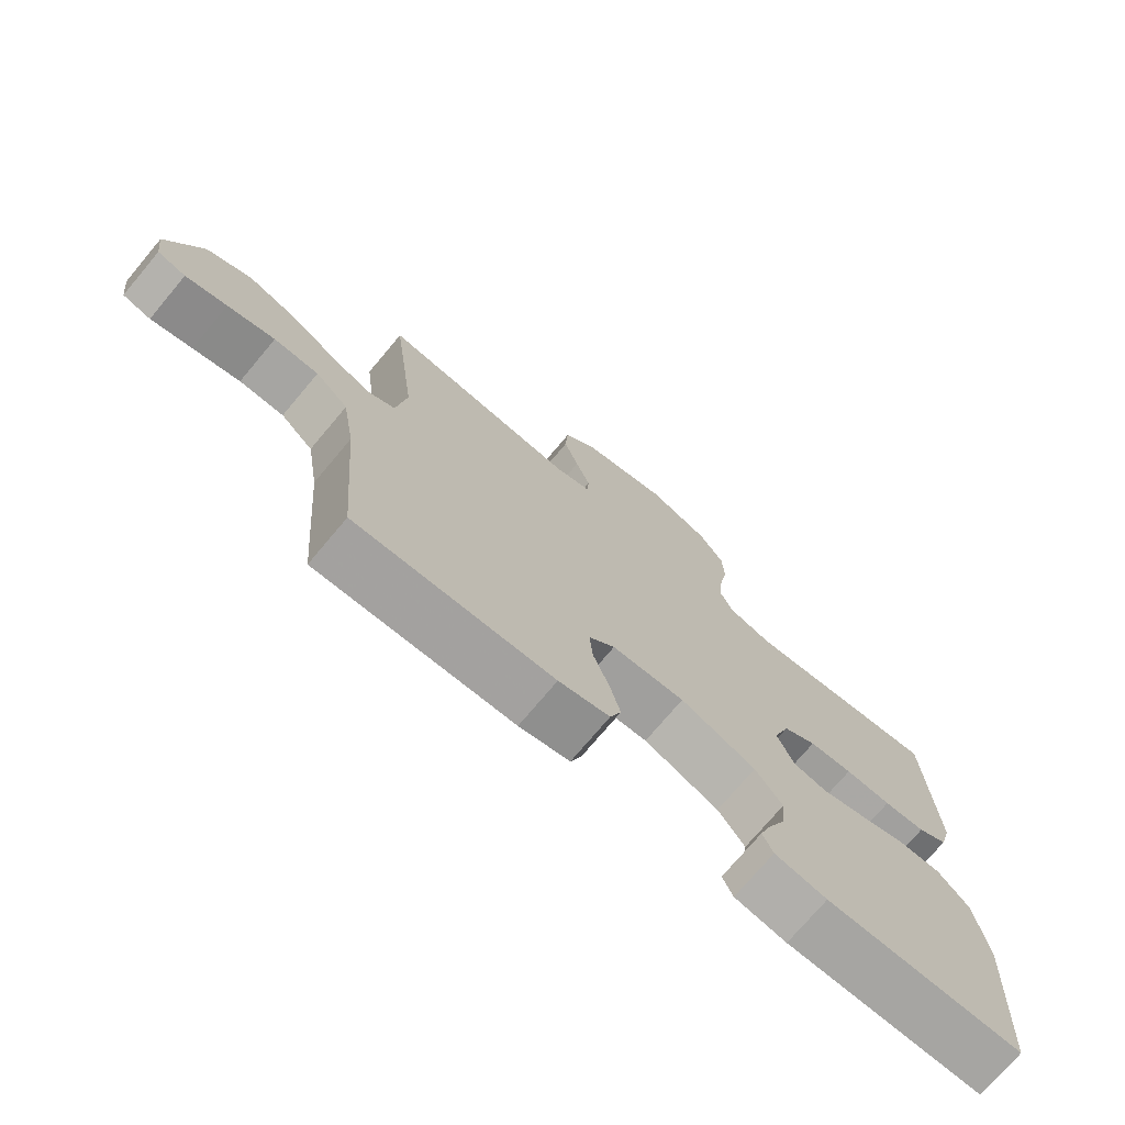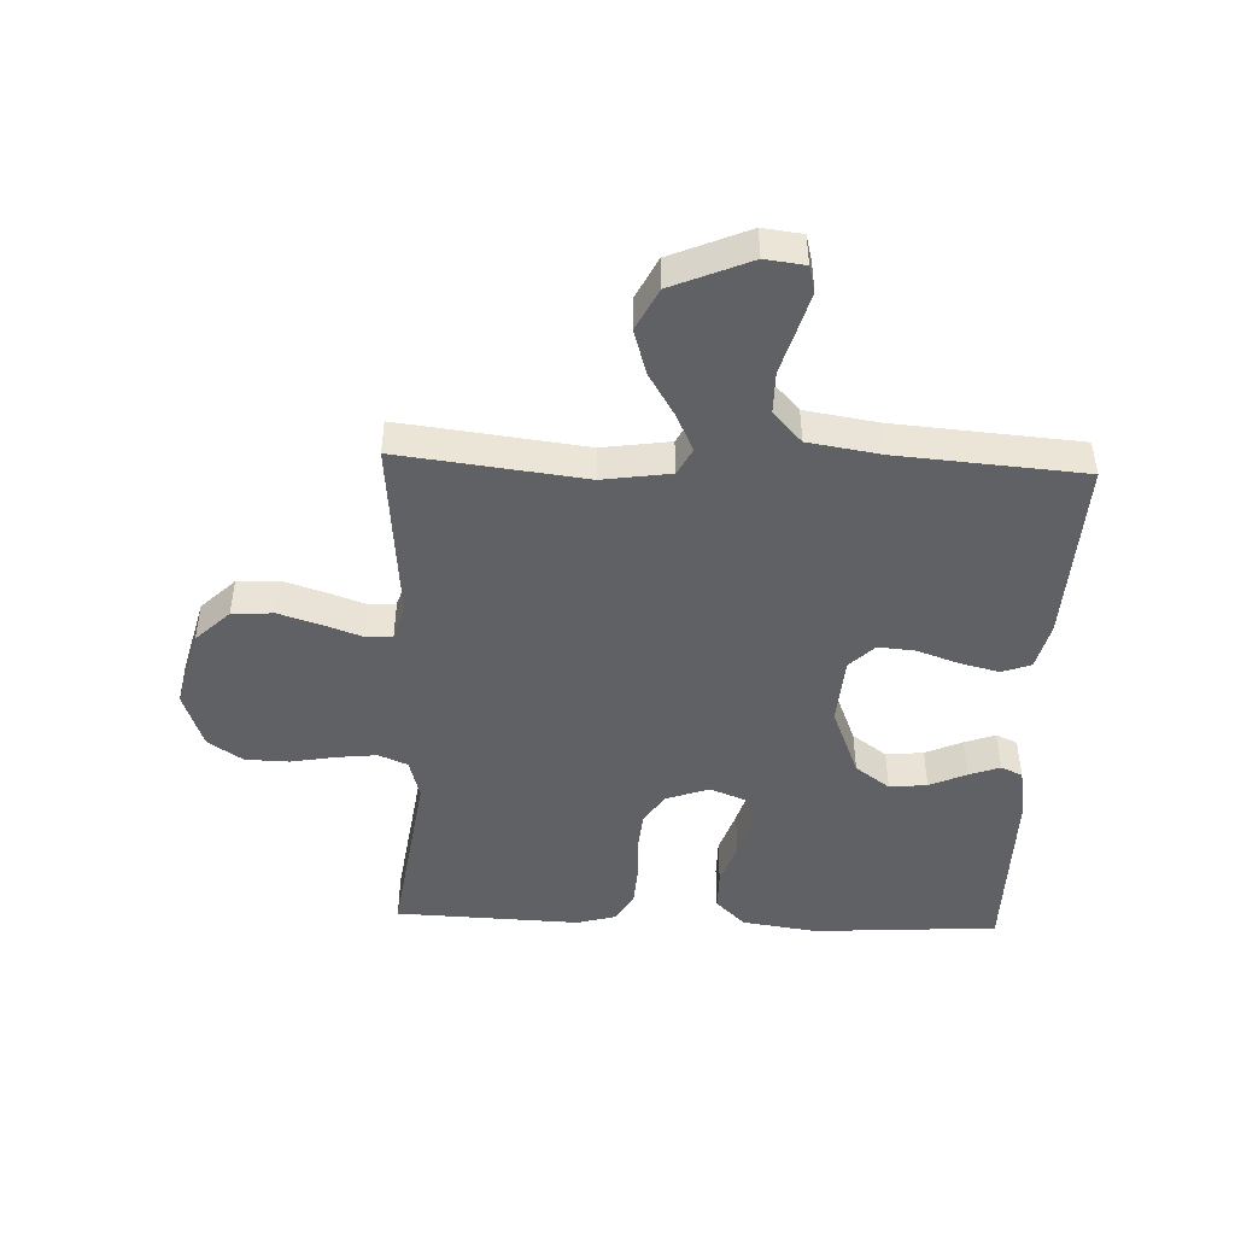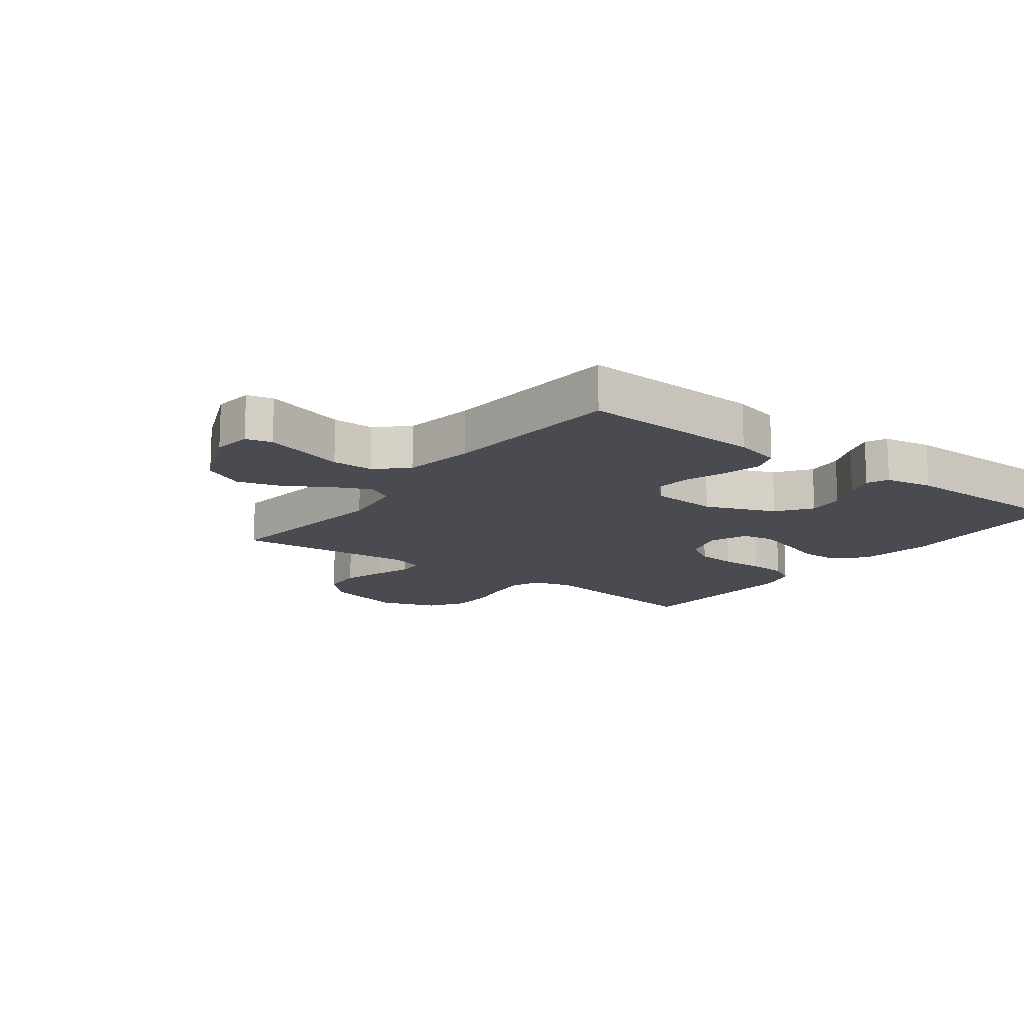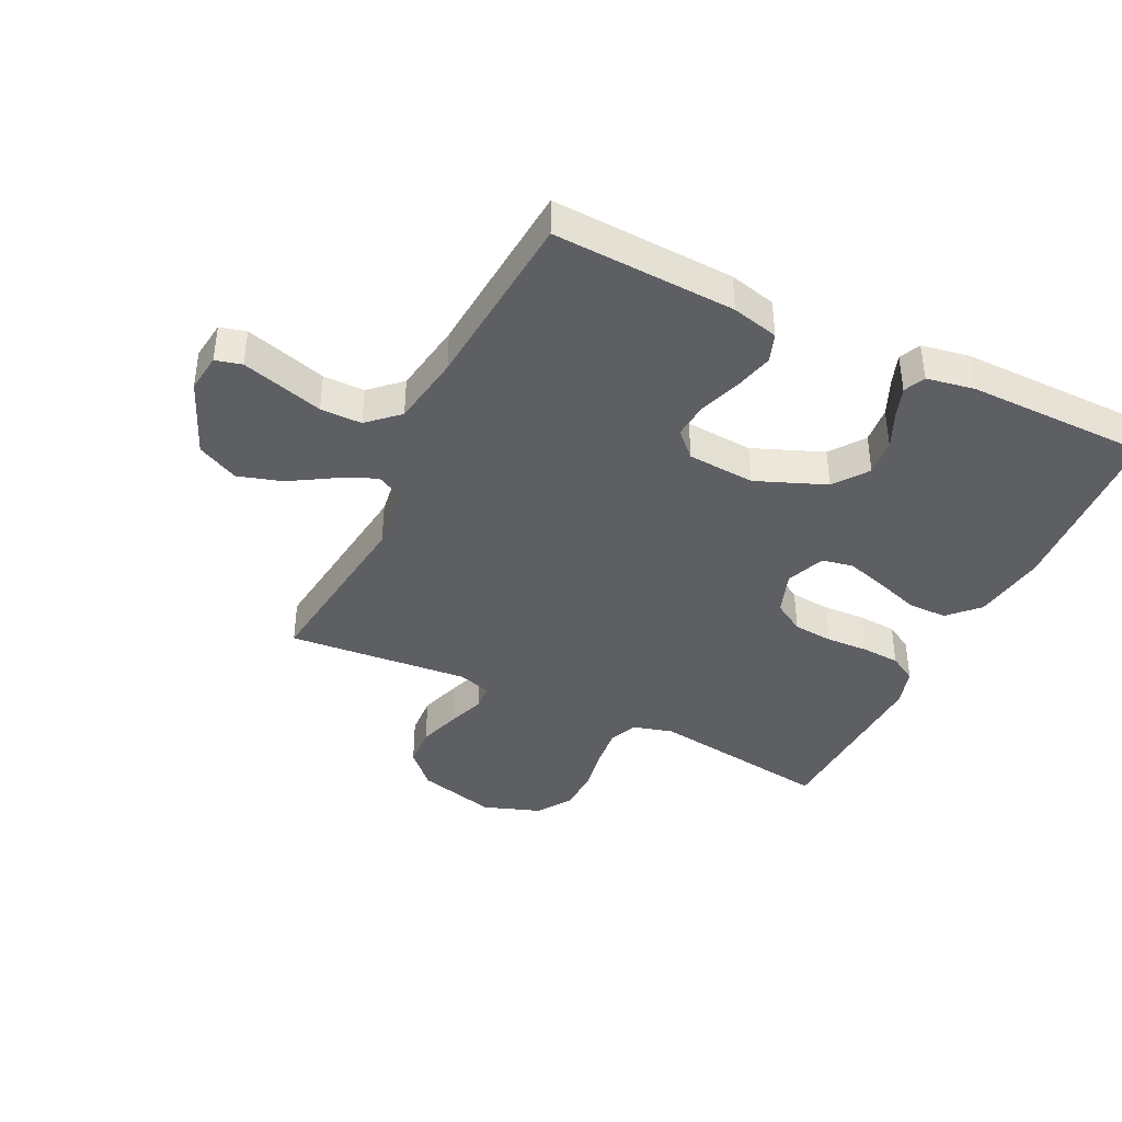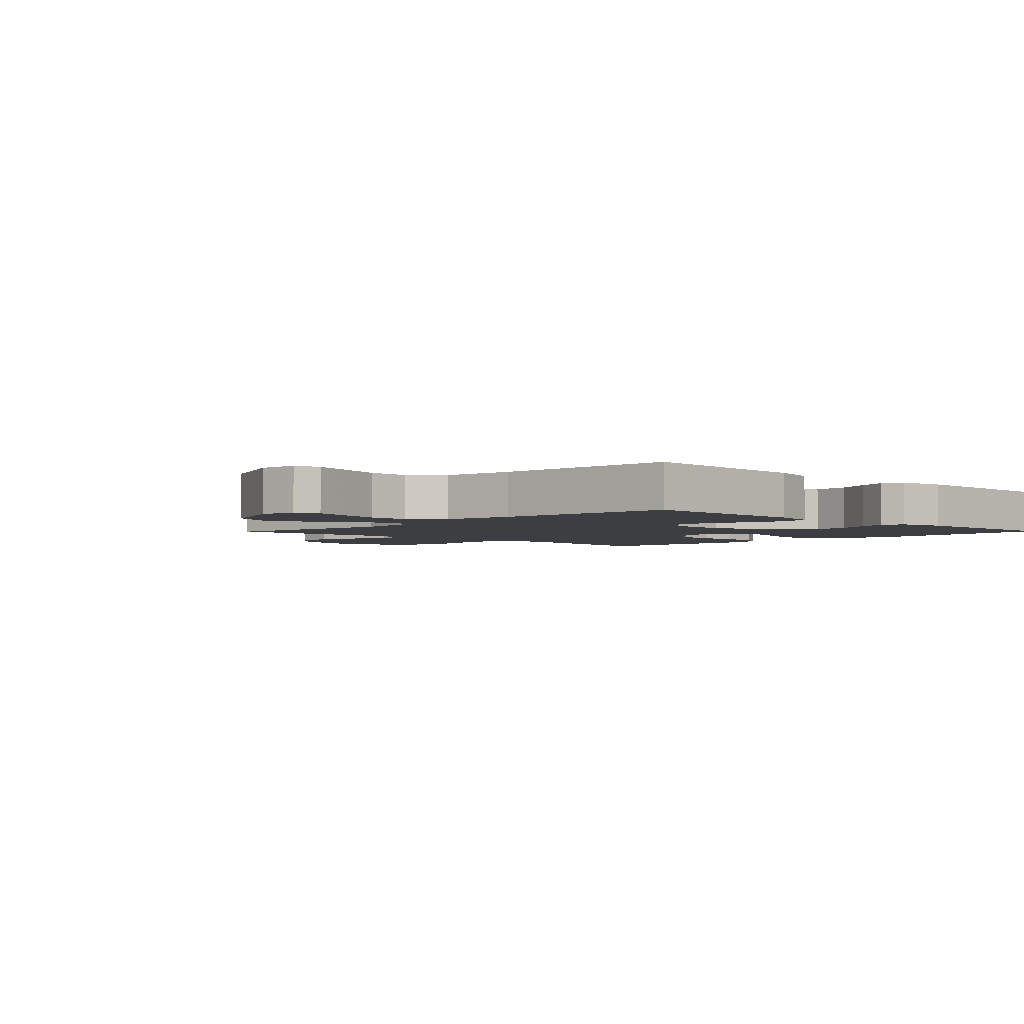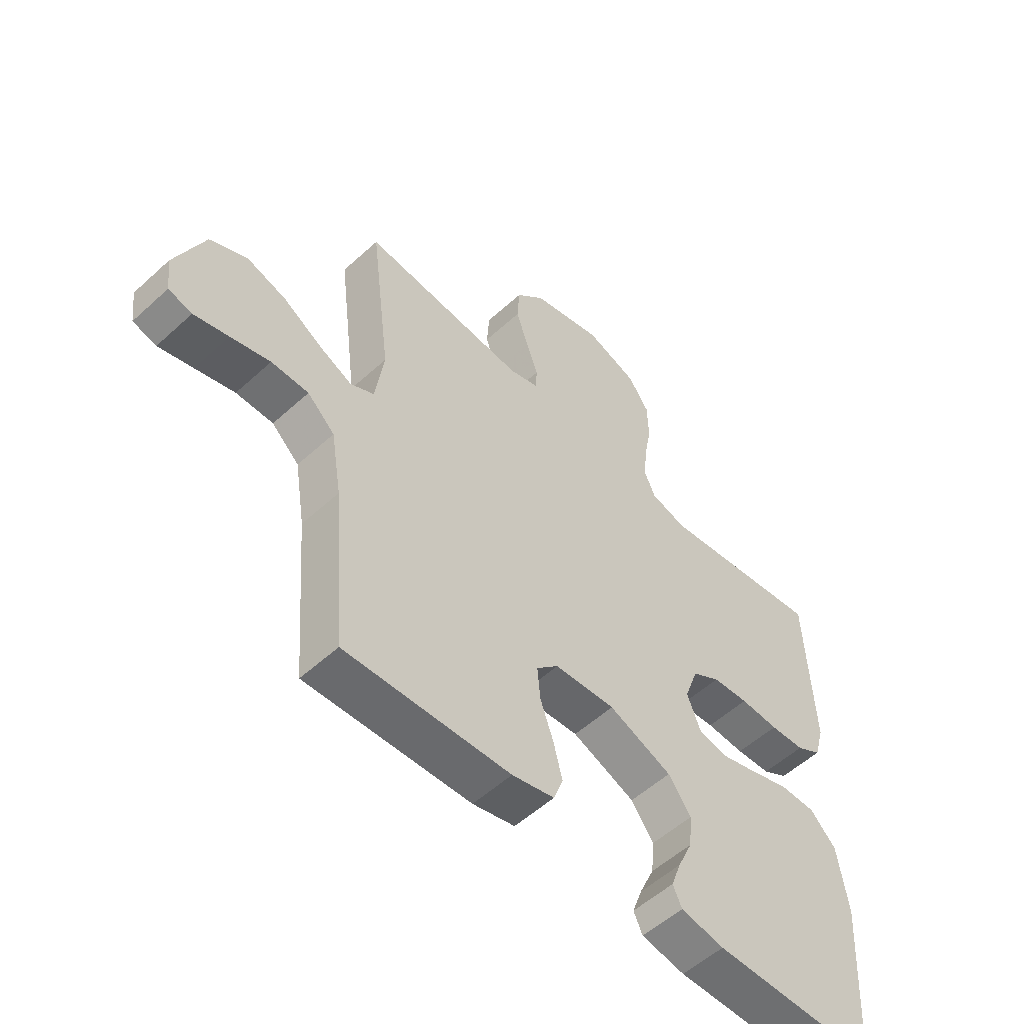
<metadata>
{"format":"obj","ext":"obj","renderer":"f3d","projection":"perspective","resolution":1024,"background":"white","views":[{"elev":-73.8,"azim":140.0,"up":"+Z"},{"elev":-46.2,"azim":87.8,"up":"+Y"},{"elev":-14.4,"azim":143.2,"up":"+Y"},{"elev":-40.4,"azim":154.1,"up":"+Y"},{"elev":-3.1,"azim":135.6,"up":"+Y"},{"elev":-54.8,"azim":134.0,"up":"+Z"}]}
</metadata>
<code>
v -0.5 0.07 -0.5
v -0.519 0.07 -0.2
v -0.501 0.07 -0.078
v -0.454 0.07 -0.03
v -0.389 0.07 -0.03
v -0.317 0.07 -0.054
v -0.25 0.07 -0.074
v -0.198 0.07 -0.064
v -0.173 0.07 0
v -0.198 0.07 0.071
v -0.249 0.07 0.102
v -0.315 0.07 0.108
v -0.385 0.07 0.105
v -0.448 0.07 0.109
v -0.494 0.07 0.136
v -0.512 0.07 0.2
v -0.5 0.07 0.5
v -0.2 0.07 0.457
v -0.134 0.07 0.475
v -0.114 0.07 0.522
v -0.121 0.07 0.587
v -0.134 0.07 0.66
v -0.132 0.07 0.731
v -0.094 0.07 0.787
v 0 0.07 0.82
v 0.13 0.07 0.786
v 0.183 0.07 0.731
v 0.187 0.07 0.664
v 0.165 0.07 0.595
v 0.143 0.07 0.534
v 0.146 0.07 0.491
v 0.2 0.07 0.474
v 0.5 0.07 0.5
v 0.463 0.07 0.2
v 0.479 0.07 0.09
v 0.522 0.07 0.067
v 0.582 0.07 0.095
v 0.653 0.07 0.138
v 0.726 0.07 0.16
v 0.794 0.07 0.126
v 0.847 0.07 0
v 0.839 0.07 -0.064
v 0.796 0.07 -0.075
v 0.733 0.07 -0.057
v 0.661 0.07 -0.036
v 0.593 0.07 -0.036
v 0.543 0.07 -0.082
v 0.524 0.07 -0.2
v 0.5 0.07 -0.5
v 0.2 0.07 -0.486
v 0.123 0.07 -0.467
v 0.106 0.07 -0.42
v 0.122 0.07 -0.356
v 0.146 0.07 -0.288
v 0.151 0.07 -0.228
v 0.111 0.07 -0.188
v 0 0.07 -0.18
v -0.115 0.07 -0.226
v -0.156 0.07 -0.282
v -0.15 0.07 -0.343
v -0.123 0.07 -0.403
v -0.105 0.07 -0.453
v -0.121 0.07 -0.488
v -0.2 0.07 -0.502
v -0.5 0 -0.5
v -0.519 0 -0.2
v -0.501 0 -0.078
v -0.454 0 -0.03
v -0.389 0 -0.03
v -0.317 0 -0.054
v -0.25 0 -0.074
v -0.198 0 -0.064
v -0.173 0 0
v -0.198 0 0.071
v -0.249 0 0.102
v -0.315 0 0.108
v -0.385 0 0.105
v -0.448 0 0.109
v -0.494 0 0.136
v -0.512 0 0.2
v -0.5 0 0.5
v -0.2 0 0.457
v -0.134 0 0.475
v -0.114 0 0.522
v -0.121 0 0.587
v -0.134 0 0.66
v -0.132 0 0.731
v -0.094 0 0.787
v 0 0 0.82
v 0.13 0 0.786
v 0.183 0 0.731
v 0.187 0 0.664
v 0.165 0 0.595
v 0.143 0 0.534
v 0.146 0 0.491
v 0.2 0 0.474
v 0.5 0 0.5
v 0.463 0 0.2
v 0.479 0 0.09
v 0.522 0 0.067
v 0.582 0 0.095
v 0.653 0 0.138
v 0.726 0 0.16
v 0.794 0 0.126
v 0.847 0 0
v 0.839 0 -0.064
v 0.796 0 -0.075
v 0.733 0 -0.057
v 0.661 0 -0.036
v 0.593 0 -0.036
v 0.543 0 -0.082
v 0.524 0 -0.2
v 0.5 0 -0.5
v 0.2 0 -0.486
v 0.123 0 -0.467
v 0.106 0 -0.42
v 0.122 0 -0.356
v 0.146 0 -0.288
v 0.151 0 -0.228
v 0.111 0 -0.188
v 0 0 -0.18
v -0.115 0 -0.226
v -0.156 0 -0.282
v -0.15 0 -0.343
v -0.123 0 -0.403
v -0.105 0 -0.453
v -0.121 0 -0.488
v -0.2 0 -0.502
f 4 5 6
f 3 4 6
f 2 3 6
f 1 2 6
f 64 1 6
f 63 64 6
f 62 63 6
f 61 62 6
f 60 61 6
f 59 60 6 7
f 58 59 7 8
f 57 58 8 9
f 56 57 9 10
f 52 53 54
f 51 52 54
f 50 51 54
f 49 50 54
f 48 49 54
f 47 48 54 55
f 46 47 55 56
f 43 44 45
f 42 43 45
f 41 42 45
f 40 41 45
f 39 40 45
f 38 39 45
f 37 38 45
f 36 37 45 46
f 46 56 10
f 36 46 10
f 35 36 10
f 32 33 34
f 35 10 11
f 34 35 11
f 32 34 11
f 31 32 11
f 28 29 30
f 27 28 30
f 26 27 30
f 25 26 30
f 24 25 30
f 23 24 30
f 22 23 30
f 21 22 30
f 20 21 30 31
f 16 17 18
f 15 16 18
f 14 15 18
f 13 14 18
f 12 13 18
f 12 18 19
f 11 12 19
f 11 19 20 31
f 70 69 68
f 70 68 67
f 70 67 66
f 70 66 65
f 70 65 128
f 70 128 127
f 70 127 126
f 70 126 125
f 70 125 124
f 71 70 124 123
f 72 71 123 122
f 73 72 122 121
f 74 73 121 120
f 118 117 116
f 118 116 115
f 118 115 114
f 118 114 113
f 118 113 112
f 119 118 112 111
f 120 119 111 110
f 109 108 107
f 109 107 106
f 109 106 105
f 109 105 104
f 109 104 103
f 109 103 102
f 109 102 101
f 110 109 101 100
f 74 120 110
f 74 110 100
f 74 100 99
f 98 97 96
f 75 74 99
f 75 99 98
f 75 98 96
f 75 96 95
f 94 93 92
f 94 92 91
f 94 91 90
f 94 90 89
f 94 89 88
f 94 88 87
f 94 87 86
f 94 86 85
f 95 94 85 84
f 82 81 80
f 82 80 79
f 82 79 78
f 82 78 77
f 82 77 76
f 83 82 76
f 83 76 75
f 95 84 83 75
f 1 65 66 2
f 2 66 67 3
f 3 67 68 4
f 4 68 69 5
f 5 69 70 6
f 6 70 71 7
f 7 71 72 8
f 8 72 73 9
f 9 73 74 10
f 10 74 75 11
f 11 75 76 12
f 12 76 77 13
f 13 77 78 14
f 14 78 79 15
f 15 79 80 16
f 16 80 81 17
f 17 81 82 18
f 18 82 83 19
f 19 83 84 20
f 20 84 85 21
f 21 85 86 22
f 22 86 87 23
f 23 87 88 24
f 24 88 89 25
f 25 89 90 26
f 26 90 91 27
f 27 91 92 28
f 28 92 93 29
f 29 93 94 30
f 30 94 95 31
f 31 95 96 32
f 32 96 97 33
f 33 97 98 34
f 34 98 99 35
f 35 99 100 36
f 36 100 101 37
f 37 101 102 38
f 38 102 103 39
f 39 103 104 40
f 40 104 105 41
f 41 105 106 42
f 42 106 107 43
f 43 107 108 44
f 44 108 109 45
f 45 109 110 46
f 46 110 111 47
f 47 111 112 48
f 48 112 113 49
f 49 113 114 50
f 50 114 115 51
f 51 115 116 52
f 52 116 117 53
f 53 117 118 54
f 54 118 119 55
f 55 119 120 56
f 56 120 121 57
f 57 121 122 58
f 58 122 123 59
f 59 123 124 60
f 60 124 125 61
f 61 125 126 62
f 62 126 127 63
f 63 127 128 64
f 64 128 65 1

</code>
